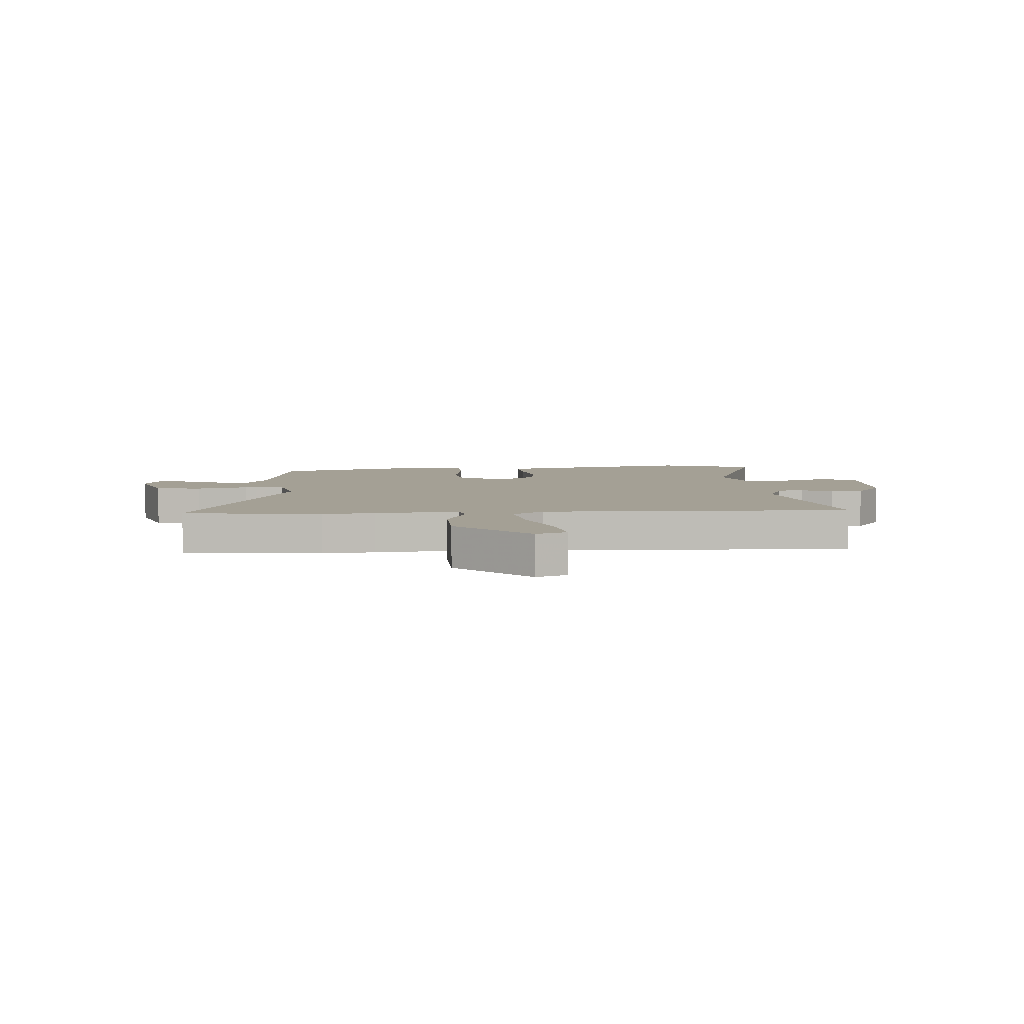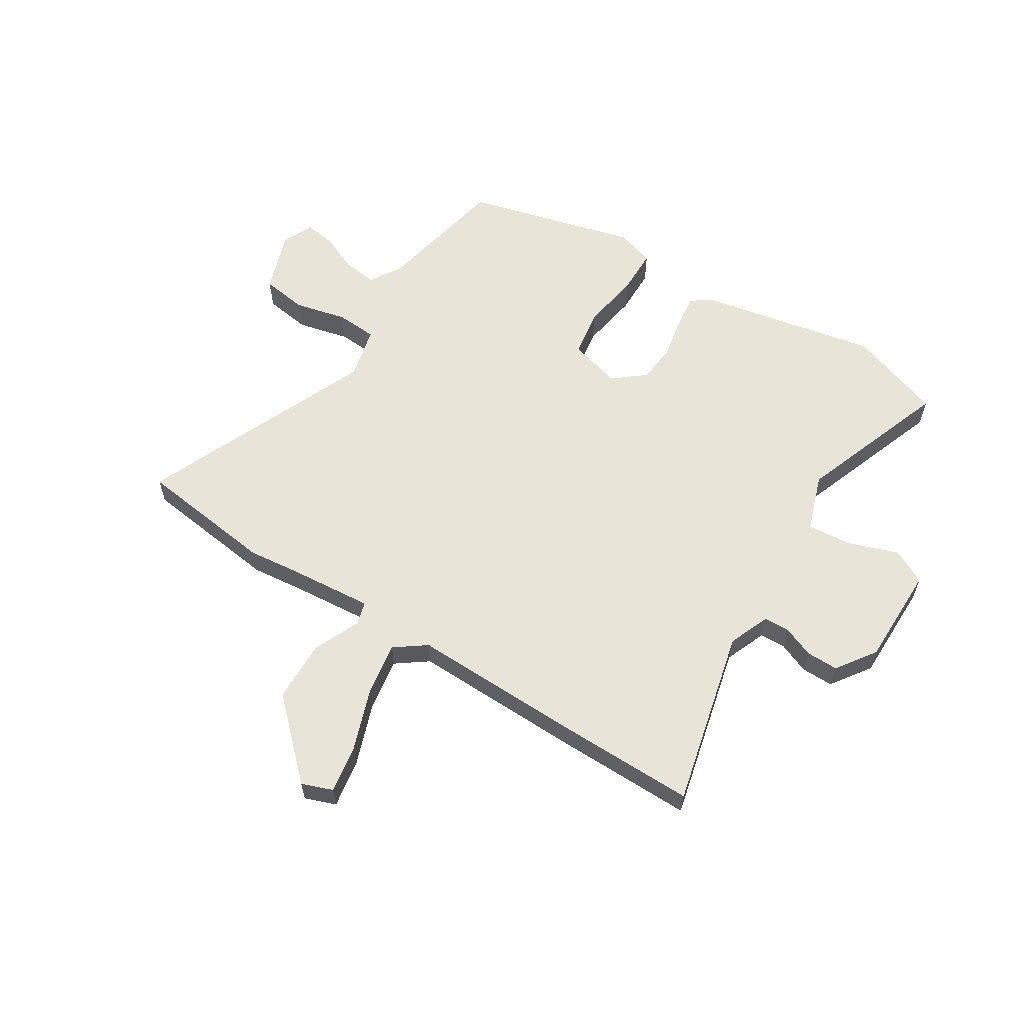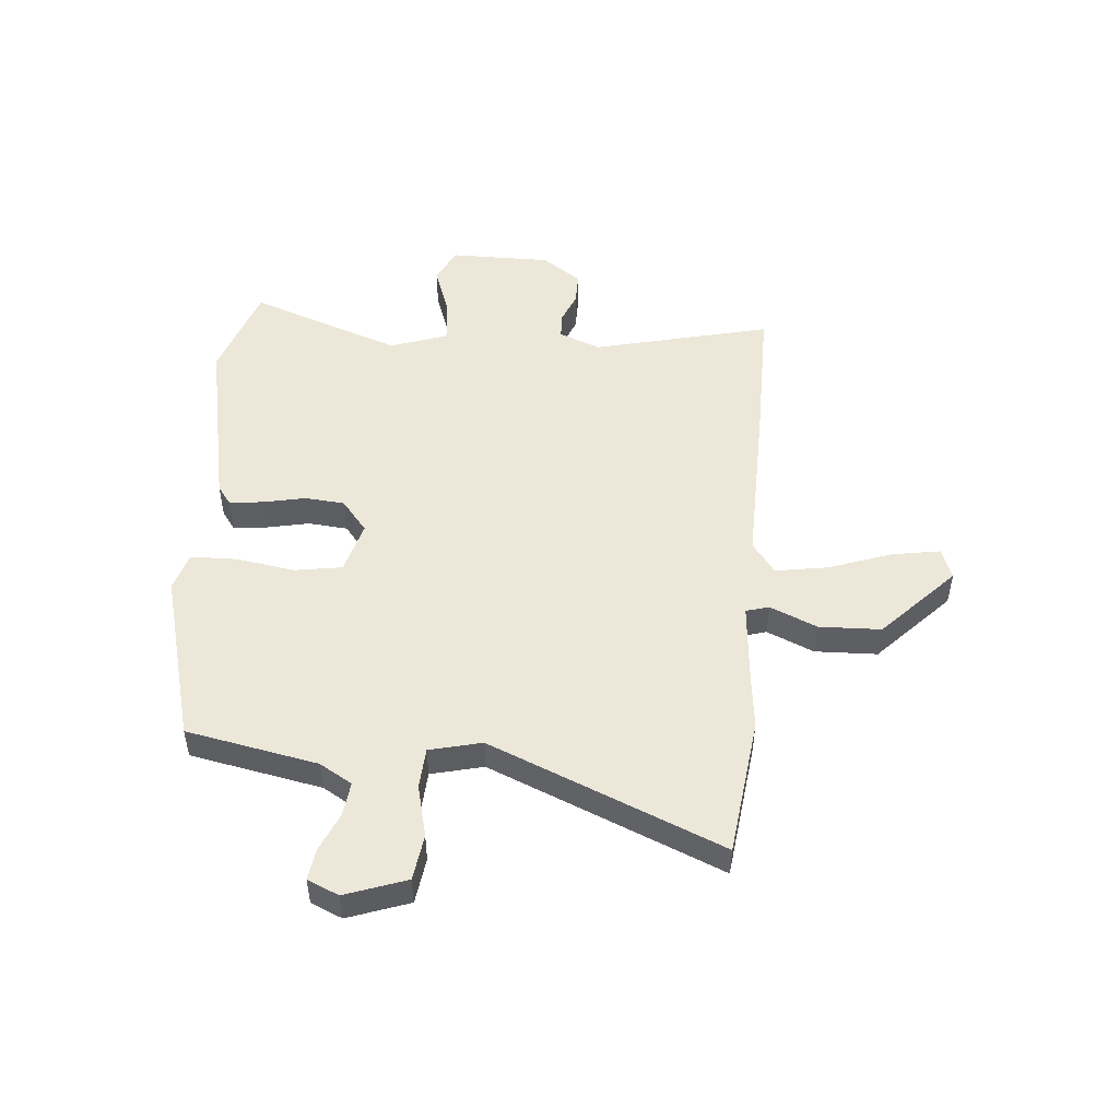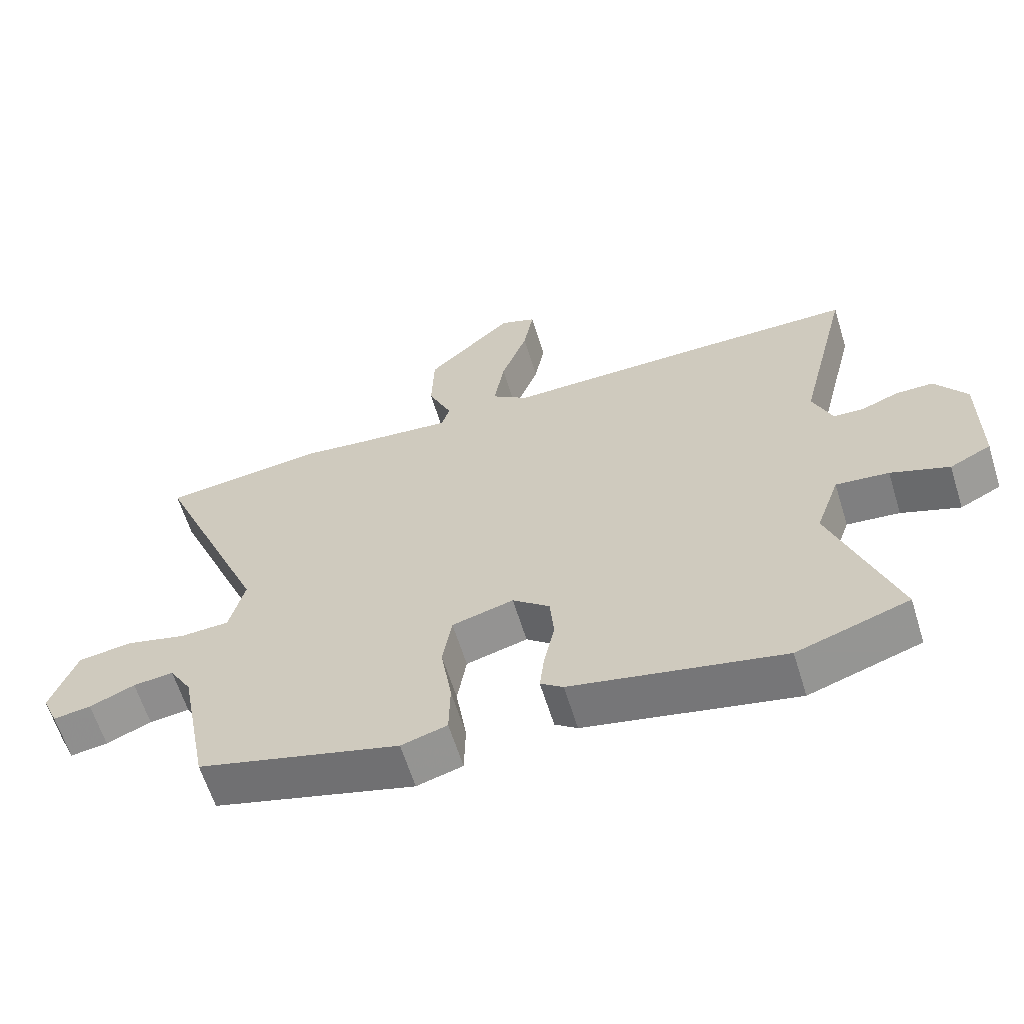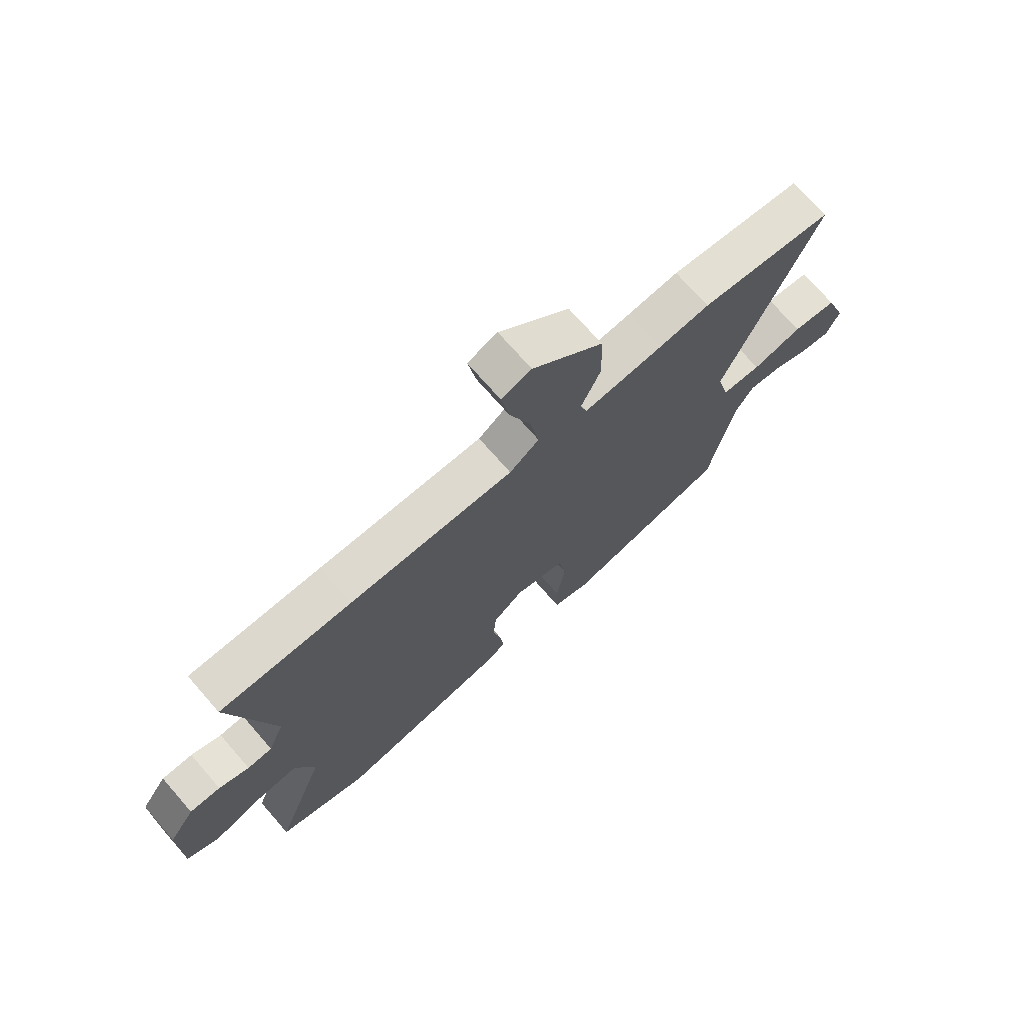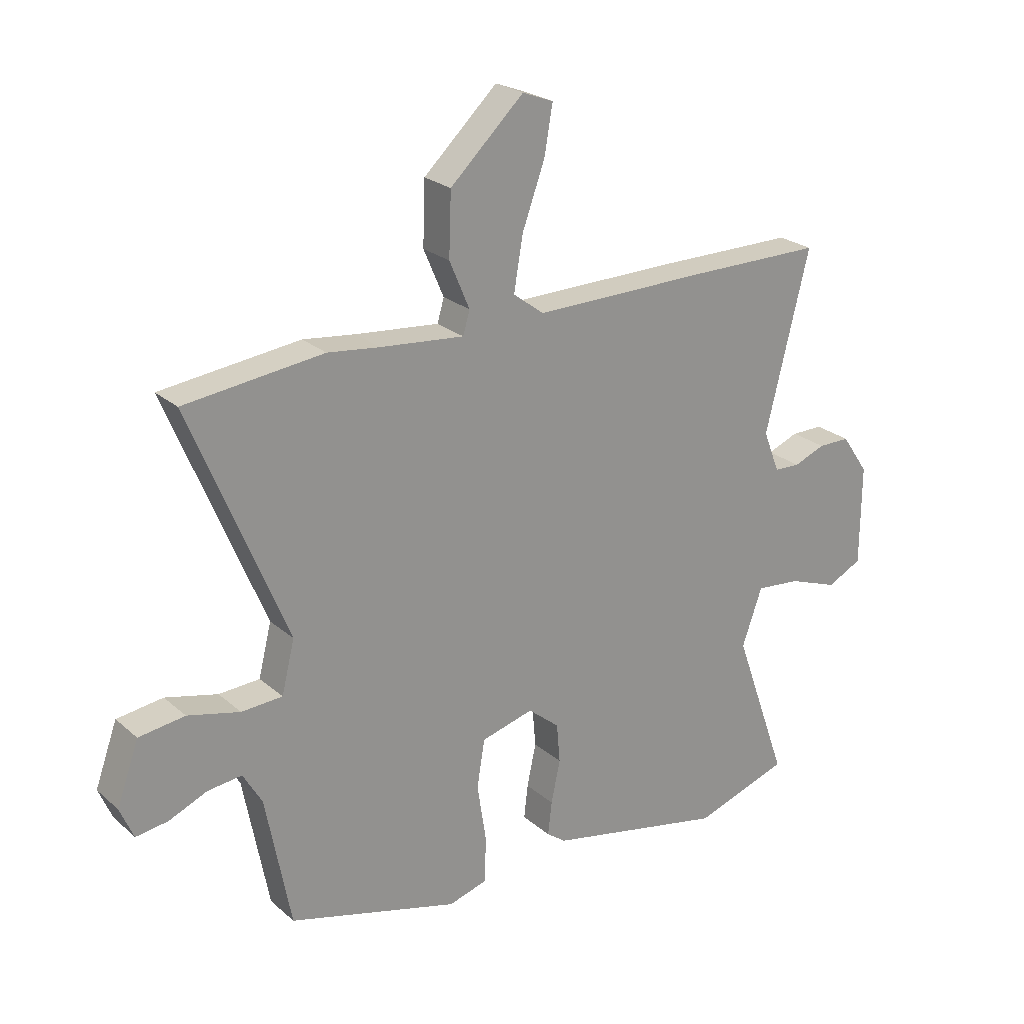
<metadata>
{"format":"obj","ext":"obj","renderer":"f3d","projection":"perspective","resolution":1024,"background":"white","views":[{"elev":5.8,"azim":-3.5,"up":"+Y"},{"elev":60.2,"azim":32.6,"up":"+Y"},{"elev":50.1,"azim":-84.9,"up":"+Y"},{"elev":-62.3,"azim":17.2,"up":"+Z"},{"elev":72.1,"azim":138.9,"up":"+Z"},{"elev":23.8,"azim":-35.5,"up":"+Z"}]}
</metadata>
<code>
v -0.476 0.07 -0.43
v -0.521 0.07 -0.195
v -0.555 0.07 -0.137
v -0.616 0.07 -0.144
v -0.684 0.07 -0.173
v -0.741 0.07 -0.181
v -0.765 0.07 -0.125
v -0.726 0.07 -0.016
v -0.644 0.07 -0.005
v -0.551 0.07 -0.028
v -0.478 0.07 -0.024
v -0.455 0.07 0.069
v -0.627 0.07 0.485
v -0.38 0.07 0.514
v -0.287 0.07 0.503
v -0.138 0.07 0.489
v -0.126 0.07 0.53
v -0.162 0.07 0.614
v -0.158 0.07 0.725
v -0.027 0.07 0.849
v 0.028 0.07 0.828
v 0.013 0.07 0.742
v -0.027 0.07 0.632
v -0.043 0.07 0.537
v 0.012 0.07 0.496
v 0.318 0.07 0.5
v 0.563 0.07 0.5
v 0.485 0.07 0.184
v 0.514 0.07 0.11
v 0.56 0.07 0.108
v 0.616 0.07 0.13
v 0.673 0.07 0.13
v 0.721 0.07 0.06
v 0.72 0.07 -0.119
v 0.658 0.07 -0.15
v 0.57 0.07 -0.118
v 0.49 0.07 -0.11
v 0.454 0.07 -0.212
v 0.55 0.07 -0.483
v 0.381 0.07 -0.539
v 0.063 0.07 -0.473
v 0.029 0.07 -0.448
v 0.036 0.07 -0.388
v 0.052 0.07 -0.312
v 0.046 0.07 -0.242
v -0.01 0.07 -0.196
v -0.103 0.07 -0.221
v -0.117 0.07 -0.306
v -0.101 0.07 -0.41
v -0.103 0.07 -0.493
v -0.172 0.07 -0.513
v -0.476 0 -0.43
v -0.521 0 -0.195
v -0.555 0 -0.137
v -0.616 0 -0.144
v -0.684 0 -0.173
v -0.741 0 -0.181
v -0.765 0 -0.125
v -0.726 0 -0.016
v -0.644 0 -0.005
v -0.551 0 -0.028
v -0.478 0 -0.024
v -0.455 0 0.069
v -0.627 0 0.485
v -0.38 0 0.514
v -0.287 0 0.503
v -0.138 0 0.489
v -0.126 0 0.53
v -0.162 0 0.614
v -0.158 0 0.725
v -0.027 0 0.849
v 0.028 0 0.828
v 0.013 0 0.742
v -0.027 0 0.632
v -0.043 0 0.537
v 0.012 0 0.496
v 0.318 0 0.5
v 0.563 0 0.5
v 0.485 0 0.184
v 0.514 0 0.11
v 0.56 0 0.108
v 0.616 0 0.13
v 0.673 0 0.13
v 0.721 0 0.06
v 0.72 0 -0.119
v 0.658 0 -0.15
v 0.57 0 -0.118
v 0.49 0 -0.11
v 0.454 0 -0.212
v 0.55 0 -0.483
v 0.381 0 -0.539
v 0.063 0 -0.473
v 0.029 0 -0.448
v 0.036 0 -0.388
v 0.052 0 -0.312
v 0.046 0 -0.242
v -0.01 0 -0.196
v -0.103 0 -0.221
v -0.117 0 -0.306
v -0.101 0 -0.41
v -0.103 0 -0.493
v -0.172 0 -0.513
f 51 1 2
f 50 51 2
f 49 50 2
f 48 49 2
f 47 48 2 3
f 46 47 3
f 42 43 44
f 41 42 44
f 40 41 44
f 39 40 44
f 38 39 44
f 37 38 44 45
f 34 35 36
f 33 34 36
f 32 33 36
f 31 32 36
f 30 31 36
f 29 30 36 37
f 37 45 46
f 29 37 46
f 28 29 46
f 28 46 3
f 27 28 3
f 26 27 3
f 25 26 3
f 21 22 23
f 20 21 23
f 19 20 23
f 18 19 23
f 17 18 23
f 16 17 23 24
f 12 13 14 15
f 11 12 15 16
f 8 9 10
f 7 8 10
f 6 7 10
f 5 6 10
f 4 5 10
f 4 10 11
f 3 4 11
f 25 3 11
f 11 16 24 25
f 53 52 102
f 53 102 101
f 53 101 100
f 53 100 99
f 54 53 99 98
f 54 98 97
f 95 94 93
f 95 93 92
f 95 92 91
f 95 91 90
f 95 90 89
f 96 95 89 88
f 87 86 85
f 87 85 84
f 87 84 83
f 87 83 82
f 87 82 81
f 88 87 81 80
f 97 96 88
f 97 88 80
f 97 80 79
f 54 97 79
f 54 79 78
f 54 78 77
f 54 77 76
f 74 73 72
f 74 72 71
f 74 71 70
f 74 70 69
f 74 69 68
f 75 74 68 67
f 66 65 64 63
f 67 66 63 62
f 61 60 59
f 61 59 58
f 61 58 57
f 61 57 56
f 61 56 55
f 62 61 55
f 62 55 54
f 62 54 76
f 76 75 67 62
f 1 52 53 2
f 2 53 54 3
f 3 54 55 4
f 4 55 56 5
f 5 56 57 6
f 6 57 58 7
f 7 58 59 8
f 8 59 60 9
f 9 60 61 10
f 10 61 62 11
f 11 62 63 12
f 12 63 64 13
f 13 64 65 14
f 14 65 66 15
f 15 66 67 16
f 16 67 68 17
f 17 68 69 18
f 18 69 70 19
f 19 70 71 20
f 20 71 72 21
f 21 72 73 22
f 22 73 74 23
f 23 74 75 24
f 24 75 76 25
f 25 76 77 26
f 26 77 78 27
f 27 78 79 28
f 28 79 80 29
f 29 80 81 30
f 30 81 82 31
f 31 82 83 32
f 32 83 84 33
f 33 84 85 34
f 34 85 86 35
f 35 86 87 36
f 36 87 88 37
f 37 88 89 38
f 38 89 90 39
f 39 90 91 40
f 40 91 92 41
f 41 92 93 42
f 42 93 94 43
f 43 94 95 44
f 44 95 96 45
f 45 96 97 46
f 46 97 98 47
f 47 98 99 48
f 48 99 100 49
f 49 100 101 50
f 50 101 102 51
f 51 102 52 1

</code>
